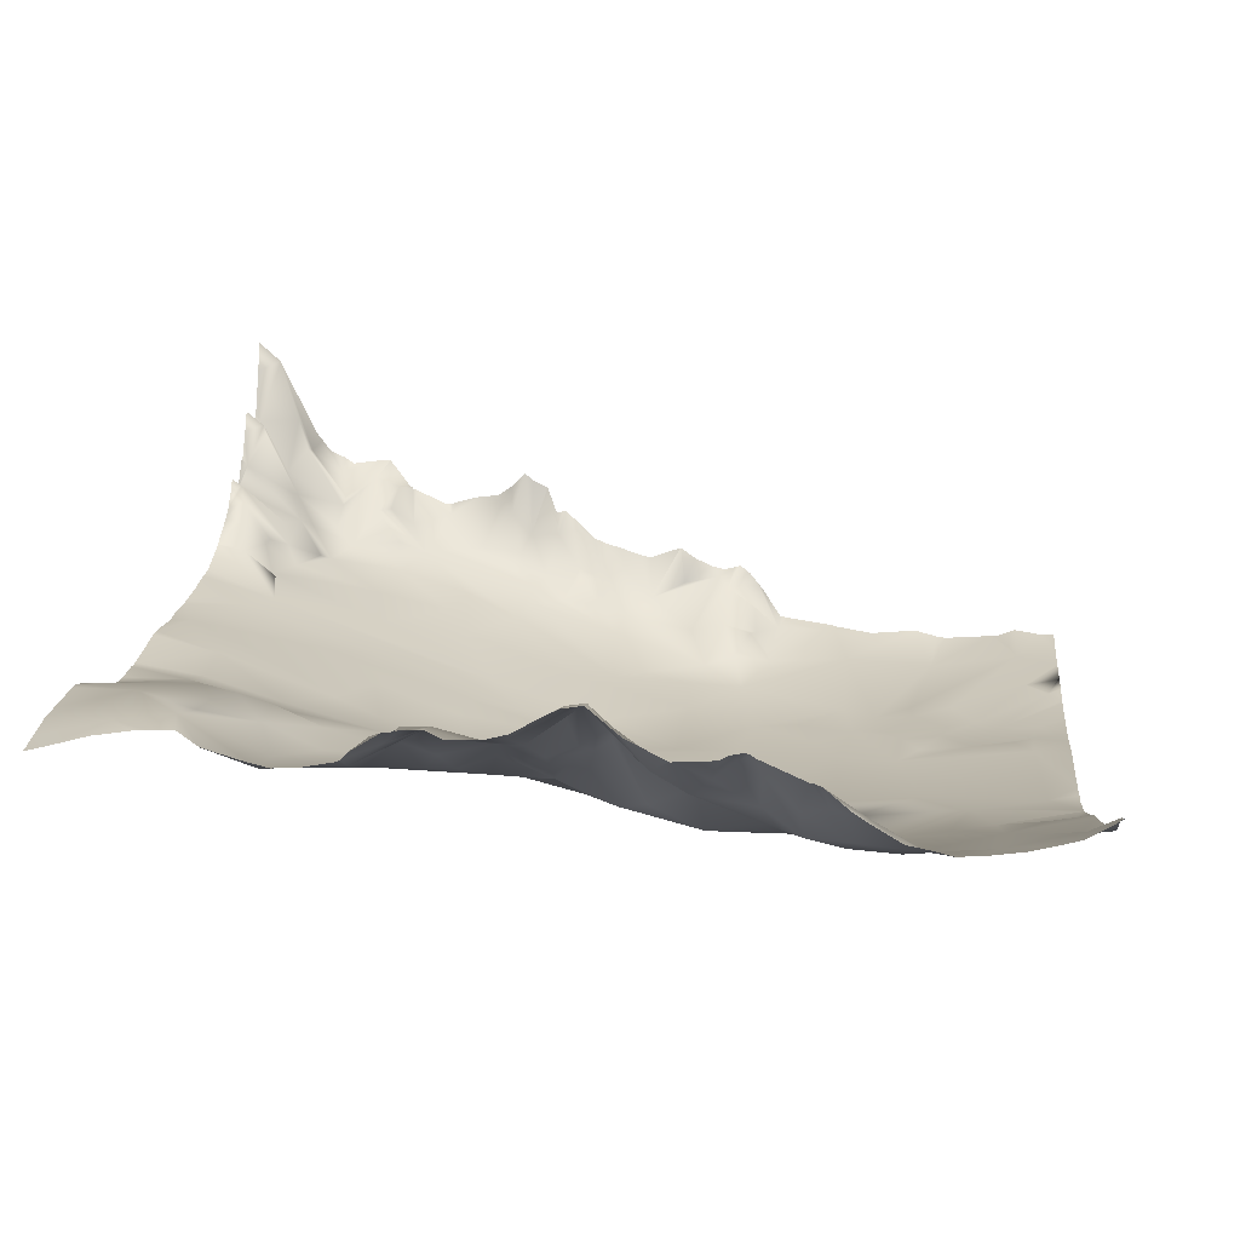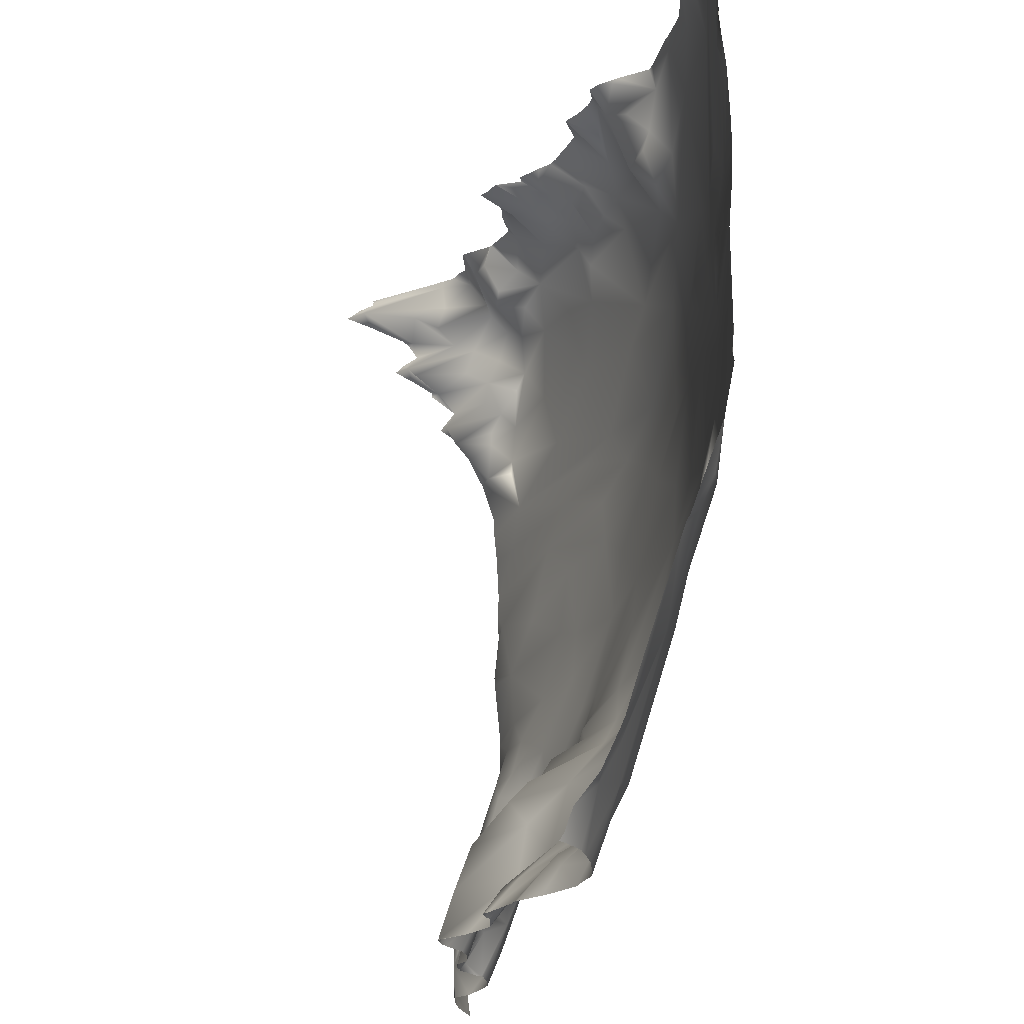
<metadata>
{"format":"obj","ext":"obj","renderer":"f3d","projection":"perspective","resolution":1024,"background":"white","views":[{"elev":17.9,"azim":-174.2,"up":"+Y"},{"elev":-20.5,"azim":-94.1,"up":"+Z"}]}
</metadata>
<code>
o lod_0_038_Cube
v -865.4 14.84 -1427
v -862.9 7.736 -1371
v -873.5 4.037 -1375
v -859.6 8.787 -1380
v -857.9 9.594 -1387
v -864 8.417 -1398
v -864.7 7.98 -1388
v -864.2 11.33 -1407
v -858.3 13.35 -1414
v -865.1 14.68 -1419
v -867.3 10.04 -1404
v -870.9 12.49 -1415
v -871.2 13.87 -1421
v -870.6 15.12 -1426
v -873.4 7.328 -1406
v -870.9 9.91 -1406
v -869.4 8.188 -1402
v -873.5 7.659 -1402
v -869.4 7.072 -1398
v -874.5 6.142 -1400
v -864.8 7.626 -1395
v -872.7 4.734 -1394
v -878.6 5.196 -1402
v -883.2 2.085 -1394
v -876.2 2.886 -1386
v -879.6 4.911 -1407
v -868.7 5.693 -1383
v -879 2.121 -1380
v -881.4 1.452 -1388
v -887.8 -1.455 -1379
v -890.9 -1.839 -1389
v -887.5 1.523 -1399
v -876.7 7.604 -1416
v -883.3 4.998 -1411
v -877.6 9.924 -1425
v -905.4 17.93 -1428
v -899.9 13.34 -1425
v -896 13.23 -1425
v -907.2 18.48 -1430
v -906.9 16.87 -1425
v -912.3 10.68 -1424
v -906.3 15.08 -1420
v -910.5 9.589 -1418
v -915.7 7.744 -1422
v -917.9 10.49 -1425
v -915.8 5.702 -1415
v -919.9 12.72 -1427
v -922 6.863 -1422
v -923.6 2.956 -1418
v -922.4 11.37 -1426
v -925.9 3.693 -1421
v -925.5 7.544 -1425
v -928.2 8.111 -1425
v -931.7 8.113 -1427
v -930.2 4.177 -1423
v -935.7 5.828 -1428
v -936.8 3.866 -1424
v -934.6 1.838 -1420
v -943.2 3.656 -1422
v -929.7 1.511 -1418
v -934 -2.956 -1404
v -926.7 -1.613 -1408
v -922.8 2.626 -1414
v -920.9 -0.927 -1409
v -916.2 -1.705 -1408
v -918.6 -3.819 -1402
v -910.9 1.524 -1410
v -911.6 -3.038 -1400
v -908.2 11.29 -1415
v -907.7 -0.194 -1406
v -907.9 9.284 -1413
v -906.1 7.809 -1412
v -904.8 8.773 -1414
v -904.3 6.476 -1410
v -904.1 13.56 -1418
v -901.7 7.435 -1414
v -900.6 10.81 -1419
v -901.8 2.653 -1407
v -899.3 6.058 -1412
v -897.7 10.13 -1418
v -897 6.898 -1412
v -904.2 -0.899 -1402
v -895.7 3.362 -1408
v -900.4 2.711 -1405
v -898.1 1.079 -1403
v -913.2 -6.035 -1388
v -903.1 -2.595 -1394
v -891.9 0.338 -1399
v -900.2 -3.53 -1388
v -928.3 -6.999 -1385
v -911.1 -6.634 -1381
v -920.4 -6.927 -1383
v -904.9 -5.511 -1378
v -917 -7.48 -1371
v -928 -7.654 -1371
v -925.4 -7.686 -1366
v -910.6 -7.024 -1372
v -918.6 -7.514 -1363
v -929.5 -7.744 -1362
v -923.5 -7.429 -1362
v -928.4 -7.593 -1356
v -910.9 -6.869 -1359
v -916.5 -6.817 -1352
v -932 -7.888 -1358
v -902.7 -5.38 -1368
v -928.4 -6.214 -1342
v -899.6 -5.31 -1374
v -897.9 -3.611 -1359
v -893.3 -2.844 -1382
v -887.9 -1.178 -1374
v -893.5 -3.597 -1371
v -878 2.133 -1370
v -890 -2.027 -1366
v -883.5 0.427 -1367
v -865.5 6.926 -1366
v -885.1 0.166 -1356
v -876.4 3.085 -1362
v -882.5 1.62 -1352
v -883.9 2.18 -1347
v -890 -0.07602 -1349
v -902.1 -4.841 -1355
v -875.8 4.507 -1346
v -874.9 4.495 -1355
v -863.6 7.768 -1359
v -868.2 6.465 -1349
v -864.4 7.946 -1361
v -860.8 10.68 -1361
v -865.4 7.461 -1355
v -862.3 10.36 -1357
v -859.8 13.08 -1358
v -859.7 14.92 -1356
v -862.4 10.37 -1355
v -864.1 9.236 -1353
v -867.4 7.446 -1351
v -858.9 16.1 -1353
v -864.7 11 -1349
v -863.4 11.32 -1351
v -857.9 14.94 -1350
v -858.4 17.19 -1348
v -859.8 21.31 -1345
v -860.4 27.29 -1337
v -858.3 20.7 -1341
v -862 15.22 -1343
v -862.7 20.56 -1339
v -863.9 16.67 -1338
v -864.1 17.59 -1341
v -864.4 17 -1335
v -868.1 11.34 -1339
v -868.1 10.8 -1341
v -863.3 12.73 -1344
v -867.1 13.49 -1336
v -860.5 20.36 -1346
v -863.4 13.81 -1347
v -865.6 9.587 -1346
v -867.7 8.639 -1343
v -870 6.951 -1345
v -871.4 13.13 -1337
v -875.2 6.922 -1343
v -872.3 10.36 -1342
v -877.9 5.224 -1341
v -874.1 12.11 -1337
v -873.7 10.21 -1340
v -876 7.895 -1338
v -880.3 8.47 -1336
v -886.4 10.01 -1335
v -884.5 5.346 -1339
v -887.9 9.334 -1336
v -891.2 1.621 -1342
v -889.1 4.741 -1339
v -890.2 6.733 -1337
v -892.3 2.492 -1340
v -891.8 0.286 -1345
v -894.7 0.161 -1342
v -901.1 -2.901 -1345
v -912 -5.549 -1348
v -899.3 -0.601 -1342
v -915.4 -4.687 -1346
v -902.1 -1.902 -1341
v -896.5 2.201 -1340
v -896.2 3.025 -1339
v -898.8 1.628 -1338
v -893.3 6.411 -1336
v -895.2 6.916 -1336
v -891.9 11.69 -1334
v -901.3 2.414 -1336
v -904.8 -0.619 -1338
v -910 -3.131 -1343
v -914 -1.874 -1344
v -908 4.717 -1334
v -908.7 0.947 -1336
v -912.9 1.536 -1335
v -913.9 0.667 -1337
v -917.6 0.335 -1335
v -920.1 -4.256 -1337
v -917.6 -3.726 -1341
v -917.3 -1.243 -1339
v -917 -3.049 -1343
v -919.5 -5.966 -1344
v -927 -4.886 -1336
v -932.5 -6.033 -1337
v -938.4 -7.099 -1341
v -950.6 6.427 -1424
v -946.8 4.124 -1420
v -950.5 3.359 -1417
v -944.4 -0.66 -1408
v -950 -6.764 -1384
v -951.3 -4.553 -1395
v -949.1 -3.434 -1398
v -944.2 -5.793 -1393
v -939.5 -3.267 -1401
v -941.9 -6.545 -1388
v -930 -5.943 -1392
v -936.9 -7.029 -1383
v -934.5 -7.853 -1371
v -949.2 -6.77 -1369
v -935 -7.665 -1365
v -933.2 -7.763 -1362
v -936.9 -7.522 -1368
v -936.2 -7.328 -1358
v -940.1 -7.408 -1361
v -939.3 -7.261 -1364
v -942.6 -7.26 -1367
v -946.9 -6.697 -1367
v -949.4 -7.001 -1365
v -945.8 -7.33 -1361
v -943.2 -7.544 -1359
v -949.8 -7.147 -1361
v -952.8 -6.836 -1359
v -951.6 -6.38 -1352
v -948.5 -5.719 -1341
v -936 -7.508 -1355
v -940.6 -7.128 -1355
v -949.2 -6.365 -1349
v -893.7 6.699 -1415
v -890.4 6.058 -1414
v -892.6 9.454 -1419
v -884.7 6.575 -1416
v -889.2 10.16 -1418
v -885.4 9.888 -1424
v -889.7 13 -1422
v -893 14.04 -1424
v -888.8 12.7 -1425
v -893.2 15.5 -1428
v -888.4 14.65 -1429
v -857.8 9.667 -1368
v -857.8 9.322 -1371
v -857.8 29.44 -1337
v -857.8 27.78 -1336
v -857.8 26.05 -1335
v -857.8 26.08 -1335
v -858.2 25.44 -1334
v -862.7 19.36 -1334
v -857.8 26.14 -1334
v -857.8 26.32 -1338
v -857.8 21.85 -1340
v -857.8 21.05 -1341
v -857.8 20.09 -1343
v -857.8 22.87 -1345
v -857.8 20.76 -1346
v -857.8 21.84 -1344
v -857.8 17.97 -1348
v -857.8 18 -1348
v -857.8 15.15 -1350
v -857.8 15.05 -1350
v -857.8 15.1 -1351
v -857.8 16.81 -1353
v -857.8 15.53 -1354
v -857.8 14.06 -1355
v -857.8 9.721 -1365
v -857.8 11.25 -1361
v -864.5 16.96 -1334
v -857.8 13.56 -1356
v -857.8 13.21 -1357
v -857.8 11.57 -1360
v -857.8 11.33 -1360
v -865.4 15.73 -1334
v -867.3 14.88 -1334
v -868.2 14.21 -1334
v -871.4 14.68 -1334
v -872.5 14.71 -1334
v -872.7 14.71 -1334
v -875.1 11.49 -1334
v -875.3 11.43 -1334
v -857.8 9.16 -1375
v -857.8 9.601 -1387
v -857.8 9.062 -1382
v -857.8 9.234 -1378
v -857.8 9.075 -1376
v -857.8 9.533 -1388
v -857.8 8.808 -1399
v -857.8 8.918 -1396
v -857.8 8.932 -1401
v -857.8 9.573 -1403
v -857.8 8.866 -1395
v -857.8 8.82 -1396
v -857.8 13.24 -1414
v -857.8 13.1 -1414
v -857.8 13.26 -1415
v -857.8 13.26 -1421
v -857.8 11.61 -1409
v -857.8 13.3 -1423
v -857.8 12.5 -1429
v -857.8 12.83 -1427
v -858.2 12.55 -1430
v -859.7 12.95 -1430
v -863.9 14.14 -1430
v -857.8 12.5 -1430
v -869 14.88 -1430
v -871.5 14.98 -1430
v -867.6 14.73 -1430
v -873.6 13.44 -1430
v -877.2 12.37 -1430
v -879.4 9.433 -1334
v -880.2 9.43 -1334
v -880.7 9.674 -1334
v -875.4 11.24 -1334
v -876 11.03 -1334
v -883.4 10.42 -1334
v -885.8 10.69 -1334
v -887.4 11.79 -1334
v -889.1 13.52 -1334
v -890.1 12.67 -1334
v -891.8 11.85 -1334
v -891.9 11.69 -1334
v -892.9 8.737 -1334
v -894 8.961 -1334
v -896.4 6.863 -1334
v -898.8 5.067 -1334
v -900.8 4.483 -1334
v -902.9 3.758 -1334
v -897.6 5.623 -1334
v -908 4.728 -1334
v -908 4.726 -1334
v -904.4 3.398 -1334
v -908 4.718 -1334
v -909.8 3.462 -1334
v -911.8 2.515 -1334
v -913.4 2.187 -1334
v -914.6 2.499 -1334
v -915.3 2.69 -1334
v -921.2 -3.75 -1334
v -926.6 -4.521 -1334
v -920.2 -3.543 -1334
v -927.1 -4.683 -1334
v -931.3 -5.369 -1334
v -934.8 -5.029 -1334
v -916.4 1.817 -1334
v -918 -0.1772 -1334
v -939.1 -5.529 -1334
v -940.2 -5.679 -1334
v -936.7 -4.901 -1334
v -948.4 -4.401 -1334
v -951.4 -4.842 -1334
v -946.5 -5.135 -1334
v -953.1 -6.016 -1347
v -953.1 -5.892 -1347
v -945.7 -5.242 -1334
v -953.1 -4.801 -1334
v -953.1 -5.415 -1339
v -953.1 -5.733 -1343
v -953.1 -6.432 -1352
v -953.1 -6.551 -1353
v -953.1 -6.729 -1357
v -953.1 -6.599 -1354
v -953.1 -6.77 -1364
v -953.1 -6.851 -1363
v -953.1 -6.811 -1360
v -953.1 -6.666 -1366
v -953.1 -6.311 -1371
v -953.1 -6.374 -1381
v -953.1 -6.21 -1350
v -953.1 -6.799 -1359
v -879.8 11.73 -1430
v -882.4 11.89 -1430
v -885.6 12.54 -1430
v -886 12.76 -1430
v -889.6 15.35 -1430
v -890.1 15.39 -1430
v -891.3 15.7 -1430
v -886.6 13.38 -1430
v -893.3 15.8 -1430
v -900.8 15.68 -1430
v -903.8 17.43 -1430
v -896.8 14.99 -1430
v -898.7 15.11 -1430
v -895.1 14.93 -1430
v -905.1 18.12 -1430
v -914.5 13.65 -1430
v -914.6 13.64 -1430
v -910.4 15.76 -1430
v -907.3 18.46 -1430
v -907.2 18.48 -1430
v -914.6 13.64 -1430
v -921.5 14.55 -1430
v -921.8 14.3 -1430
v -926.6 12.18 -1430
v -918.8 13.94 -1430
v -919.6 14.44 -1430
v -921 14.74 -1430
v -926.9 12.18 -1430
v -927.7 11.86 -1430
v -937.4 6.365 -1430
v -939 5.956 -1430
v -941.4 6.117 -1430
v -931.8 8.641 -1430
v -934.7 6.888 -1430
v -930.1 9.767 -1430
v -953.1 -6.175 -1383
v -953.1 -6.355 -1384
v -953.1 -5.323 -1390
v -953.1 -5.288 -1390
v -953.1 -5.283 -1390
v -953.1 -5.24 -1390
v -953.1 -1.492 -1400
v -953.1 -1.923 -1400
v -953.1 -1.241 -1401
v -953.1 -0.5809 -1403
v -953.1 2.98 -1414
v -953.1 4.315 -1419
v -953.1 4.893 -1420
v -953.1 6.53 -1424
v -947.8 7.368 -1430
v -949.8 7.959 -1430
v -945 6.664 -1430
v -953.1 8.918 -1427
v -952.4 9.522 -1430
v -953.1 9.737 -1429
v -953.1 10.16 -1430
f 303 305 1
f 2 246 284
f 2 245 246
f 2 288 3
f 4 287 286
f 286 5 4
f 5 285 289
f 6 290 292
f 7 289 294
f 7 4 5
f 6 293 8
f 8 297 9
f 9 296 298
f 298 10 9
f 8 9 10
f 10 301 1
f 11 6 8
f 12 8 10
f 11 8 12
f 12 10 13
f 13 10 14
f 14 10 1
f 15 12 13
f 15 13 14
f 16 11 12
f 15 16 12
f 17 11 16
f 18 16 15
f 18 17 16
f 19 11 17
f 19 6 11
f 20 17 18
f 20 19 17
f 19 21 6
f 295 6 21
f 294 21 7
f 22 21 19
f 22 7 21
f 22 19 20
f 20 18 23
f 23 18 15
f 24 22 20
f 24 20 23
f 25 7 22
f 23 15 26
f 25 27 7
f 27 4 7
f 3 4 27
f 28 27 25
f 3 27 28
f 25 22 29
f 28 25 29
f 24 29 22
f 30 28 29
f 30 3 28
f 31 29 24
f 31 30 29
f 32 24 23
f 31 24 32
f 32 23 26
f 26 15 33
f 33 15 14
f 32 26 34
f 26 33 34
f 33 14 35
f 34 33 35
f 14 311 35
f 14 308 309
f 35 311 312
f 35 312 373
f 36 383 387
f 37 383 36
f 38 386 384
f 38 385 37
f 36 392 39
f 39 392 391
f 40 36 39
f 39 390 41
f 41 40 39
f 40 42 36
f 42 37 36
f 41 43 40
f 43 42 40
f 41 389 44
f 44 43 41
f 45 389 393
f 45 393 397
f 46 43 44
f 47 397 398
f 48 44 45
f 48 45 47
f 49 44 48
f 49 46 44
f 48 47 50
f 47 394 50
f 51 48 50
f 51 49 48
f 50 395 52
f 52 51 50
f 52 395 396
f 53 396 400
f 54 401 407
f 53 401 54
f 54 407 405
f 55 52 53
f 55 53 54
f 55 51 52
f 54 406 56
f 57 54 56
f 57 55 54
f 56 406 402
f 56 403 57
f 58 55 57
f 58 51 55
f 57 404 59
f 59 58 57
f 60 51 58
f 60 49 51
f 61 60 58
f 62 49 60
f 61 62 60
f 62 63 49
f 63 46 49
f 62 64 63
f 63 65 46
f 64 65 63
f 62 66 64
f 66 65 64
f 61 66 62
f 65 67 46
f 66 68 65
f 67 69 46
f 46 69 43
f 69 42 43
f 65 70 67
f 68 70 65
f 67 71 69
f 67 72 71
f 71 72 69
f 70 72 67
f 69 72 73
f 69 73 42
f 70 74 72
f 74 73 72
f 73 75 42
f 74 76 73
f 73 76 75
f 42 75 77
f 76 77 75
f 42 77 37
f 77 38 37
f 74 78 76
f 70 78 74
f 76 79 77
f 78 79 76
f 79 80 77
f 77 80 38
f 78 81 79
f 79 81 80
f 82 78 70
f 68 82 70
f 78 83 81
f 82 84 78
f 84 83 78
f 82 85 84
f 84 85 83
f 86 82 68
f 86 68 66
f 87 85 82
f 86 87 82
f 85 87 88
f 85 88 83
f 86 89 87
f 89 88 87
f 86 66 90
f 90 66 61
f 86 91 89
f 91 86 92
f 92 86 90
f 91 93 89
f 94 91 92
f 94 93 91
f 95 92 90
f 96 94 92
f 95 96 92
f 97 93 94
f 98 94 96
f 98 97 94
f 99 96 95
f 96 100 98
f 99 100 96
f 101 98 100
f 101 100 99
f 98 102 97
f 101 103 98
f 103 102 98
f 104 101 99
f 102 105 97
f 104 106 101
f 106 103 101
f 105 107 97
f 107 93 97
f 102 108 105
f 93 107 109
f 93 109 89
f 109 31 89
f 89 31 88
f 109 30 31
f 107 30 109
f 31 32 88
f 88 32 34
f 88 34 83
f 107 110 30
f 110 3 30
f 107 111 110
f 105 111 107
f 112 3 110
f 111 112 110
f 112 2 3
f 113 111 105
f 108 113 105
f 111 114 112
f 113 114 111
f 115 2 112
f 114 115 112
f 113 115 114
f 115 245 2
f 108 116 113
f 117 115 113
f 116 117 113
f 118 117 116
f 116 119 118
f 120 116 108
f 120 119 116
f 121 120 108
f 121 108 102
f 103 121 102
f 119 122 118
f 118 123 117
f 118 122 123
f 123 124 117
f 117 124 115
f 122 125 123
f 124 126 115
f 126 127 115
f 124 127 126
f 127 270 115
f 123 128 124
f 123 125 128
f 124 129 127
f 128 129 124
f 274 127 130
f 129 130 127
f 130 273 274
f 131 130 129
f 131 273 130
f 128 132 129
f 132 131 129
f 128 133 132
f 133 131 132
f 134 133 128
f 125 134 128
f 133 135 131
f 131 268 272
f 136 133 134
f 125 136 134
f 137 135 133
f 136 137 133
f 135 267 268
f 137 138 135
f 136 138 137
f 135 266 267
f 265 135 138
f 138 264 265
f 138 263 264
f 139 263 138
f 139 138 136
f 139 261 262
f 140 258 259
f 259 139 140
f 141 247 254
f 142 255 256
f 254 142 141
f 142 257 143
f 257 140 143
f 141 142 144
f 144 142 143
f 145 141 144
f 144 143 146
f 145 144 146
f 147 141 145
f 250 141 147
f 148 145 146
f 146 143 149
f 148 146 149
f 149 143 150
f 143 140 150
f 151 145 148
f 151 147 145
f 150 140 152
f 140 139 152
f 152 139 153
f 153 150 152
f 153 139 136
f 154 153 136
f 154 150 153
f 154 136 125
f 155 150 154
f 149 150 155
f 156 154 125
f 155 154 156
f 156 125 122
f 157 149 155
f 157 155 156
f 157 148 149
f 158 156 122
f 158 159 156
f 159 157 156
f 160 158 122
f 160 159 158
f 160 122 119
f 160 119 120
f 161 157 159
f 161 159 162
f 160 162 159
f 163 161 162
f 163 162 160
f 317 163 164
f 164 163 160
f 165 164 166
f 166 164 160
f 167 165 166
f 166 160 168
f 168 160 120
f 169 167 166
f 169 166 168
f 170 167 169
f 171 169 168
f 170 169 171
f 172 168 120
f 121 172 120
f 171 168 173
f 173 168 172
f 174 172 121
f 173 172 174
f 175 174 121
f 175 121 103
f 176 173 174
f 177 175 103
f 174 178 176
f 178 174 175
f 179 173 176
f 180 173 179
f 180 171 173
f 181 179 176
f 181 180 179
f 178 181 176
f 182 171 180
f 182 170 171
f 181 183 180
f 183 182 180
f 184 170 182
f 323 170 184
f 326 182 183
f 328 181 185
f 185 181 178
f 186 185 178
f 186 178 187
f 187 178 175
f 188 187 175
f 188 175 177
f 335 186 189
f 189 186 190
f 190 186 191
f 191 186 187
f 192 191 187
f 192 187 188
f 347 192 193
f 193 192 194
f 195 192 188
f 194 192 196
f 196 192 195
f 194 196 195
f 195 188 197
f 197 188 177
f 198 195 197
f 198 197 177
f 194 195 198
f 198 177 103
f 198 103 106
f 199 194 198
f 199 198 106
f 199 106 200
f 201 200 106
f 201 106 104
f 59 404 424
f 202 422 423
f 202 203 59
f 204 203 202
f 205 59 203
f 204 205 203
f 205 58 59
f 205 61 58
f 208 415 207
f 208 416 414
f 207 209 208
f 208 209 205
f 209 210 205
f 210 61 205
f 209 411 211
f 209 211 210
f 211 61 210
f 211 410 206
f 211 212 61
f 212 90 61
f 213 212 211
f 213 90 212
f 206 213 211
f 214 90 213
f 214 213 206
f 214 95 90
f 99 95 214
f 215 214 206
f 216 99 214
f 217 99 216
f 104 99 217
f 218 216 214
f 219 104 217
f 220 217 216
f 219 217 220
f 221 216 218
f 220 216 221
f 222 218 214
f 222 221 218
f 223 222 214
f 223 214 215
f 224 222 223
f 224 223 215
f 225 221 222
f 224 225 222
f 226 220 221
f 225 226 221
f 226 219 220
f 227 225 224
f 224 366 227
f 363 227 228
f 229 226 225
f 230 201 231
f 201 104 231
f 231 104 219
f 232 231 219
f 230 231 232
f 226 232 219
f 233 232 226
f 233 230 232
f 229 233 226
f 355 233 229
f 81 83 234
f 81 234 80
f 83 235 234
f 34 235 83
f 80 234 236
f 234 235 236
f 235 34 237
f 34 35 237
f 236 235 238
f 235 237 238
f 237 35 239
f 238 237 239
f 35 374 239
f 236 238 240
f 238 239 240
f 236 240 241
f 240 239 241
f 236 241 80
f 38 80 241
f 241 239 242
f 239 376 242
f 38 241 243
f 241 242 243
f 243 386 38
f 376 244 242
f 243 379 381
f 242 379 243
f 244 378 242
f 244 380 377
f 352 354 230
f 398 399 47
f 345 199 200
f 413 209 207
f 350 349 201
f 348 194 343
f 330 186 334
f 353 352 230
f 293 300 8
f 333 190 336
f 302 307 304
f 282 161 283
f 260 258 140
f 325 184 182
f 248 247 141
f 333 332 189
f 270 269 115
f 291 290 6
f 418 417 204
f 341 199 342
f 280 157 281
f 425 421 202
f 321 170 322
f 337 336 190
f 367 227 366
f 410 409 206
f 371 356 229
f 419 418 204
f 420 419 204
f 318 165 319
f 369 368 215
f 364 225 227
f 348 347 193
f 251 249 250
f 313 317 164
f 344 342 199
f 357 230 354
f 324 323 184
f 278 277 151
f 385 382 37
f 424 422 59
f 372 363 228
f 368 224 215
f 329 328 185
f 356 355 229
f 279 278 151
f 316 161 163
f 426 428 427
f 351 200 201
f 361 371 229
f 339 192 340
f 408 370 206
f 302 305 303
f 297 296 9
f 370 215 206
f 374 375 239
f 271 252 147
f 314 313 164
f 349 351 201
f 339 338 191
f 320 167 321
f 327 326 183
f 306 310 1
f 315 314 164
f 415 413 207
f 330 329 185
f 276 147 151
f 332 335 189
f 282 281 157
f 359 353 230
f 341 343 194
f 251 253 249
f 409 408 206
f 277 276 151
f 367 372 228
f 279 148 280
f 320 319 165
f 310 308 1
f 337 191 338
f 360 230 233
f 331 183 181
f 417 205 204
f 362 229 225
f 346 345 200
f 390 388 41
f 318 315 164
f 357 350 201
f 288 4 3
f 425 423 426
f 420 202 421
f 306 1 305
f 1 301 303
f 2 284 288
f 286 285 5
f 7 5 289
f 6 292 293
f 8 300 297
f 298 299 10
f 10 299 301
f 295 291 6
f 294 295 21
f 14 309 311
f 14 1 308
f 37 382 383
f 38 384 385
f 36 387 392
f 39 391 390
f 41 388 389
f 45 44 389
f 47 45 397
f 47 399 394
f 50 394 395
f 53 52 396
f 53 400 401
f 54 405 406
f 56 402 403
f 57 403 404
f 115 269 245
f 127 275 270
f 274 275 127
f 131 272 273
f 131 135 268
f 265 266 135
f 139 262 263
f 259 261 139
f 254 255 142
f 142 256 257
f 257 260 140
f 250 248 141
f 317 316 163
f 323 322 170
f 326 325 182
f 328 331 181
f 335 334 186
f 347 340 192
f 202 59 422
f 208 414 415
f 208 205 416
f 209 412 411
f 211 411 410
f 224 365 366
f 363 364 227
f 355 360 233
f 35 373 374
f 239 375 376
f 243 381 386
f 376 380 244
f 242 378 379
f 244 377 378
f 345 344 199
f 413 412 209
f 348 193 194
f 330 185 186
f 333 189 190
f 282 157 161
f 325 324 184
f 341 194 199
f 280 148 157
f 321 167 170
f 367 228 227
f 318 164 165
f 364 362 225
f 147 252 250
f 252 251 250
f 357 201 230
f 368 365 224
f 316 283 161
f 351 346 200
f 339 191 192
f 302 304 305
f 370 369 215
f 320 165 167
f 276 271 147
f 359 358 353
f 279 151 148
f 337 190 191
f 360 359 230
f 331 327 183
f 417 416 205
f 362 361 229
f 288 287 4
f 426 427 425
f 425 202 423
f 420 204 202

</code>
